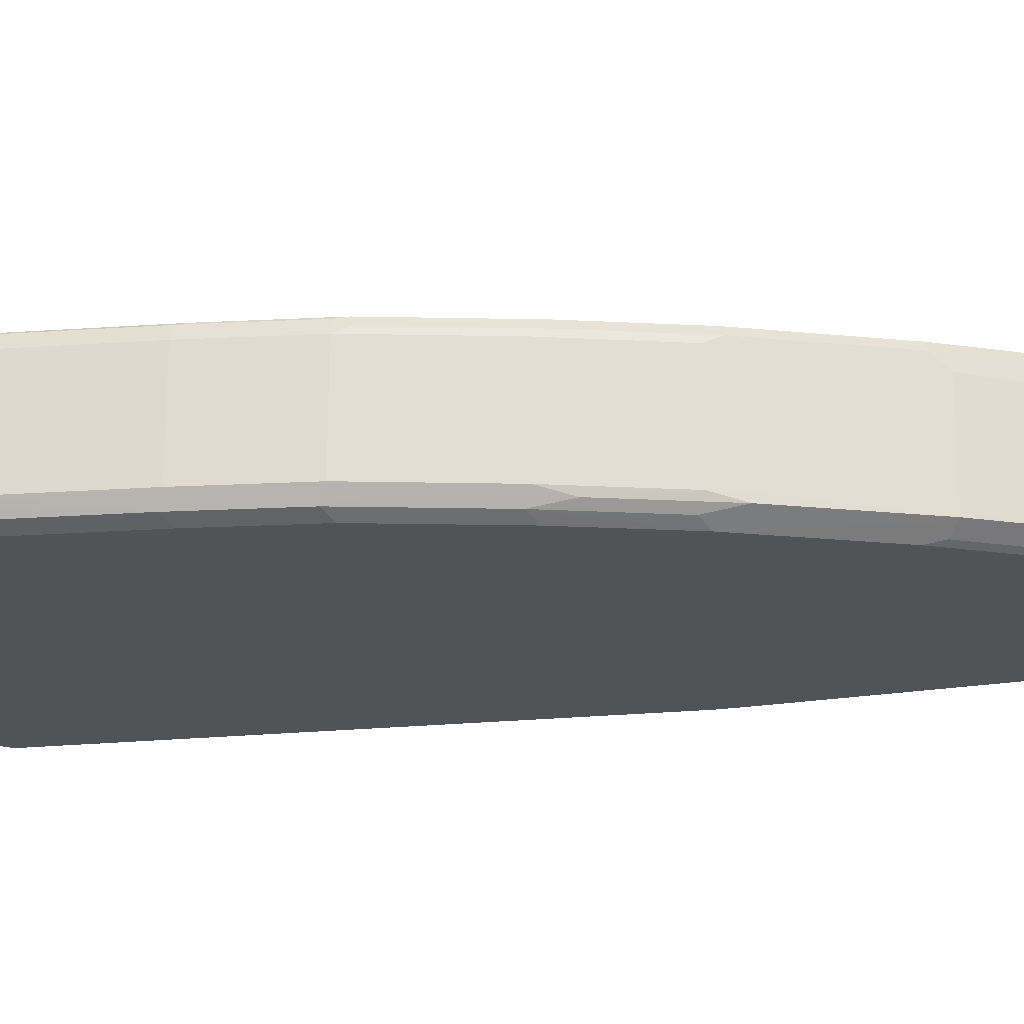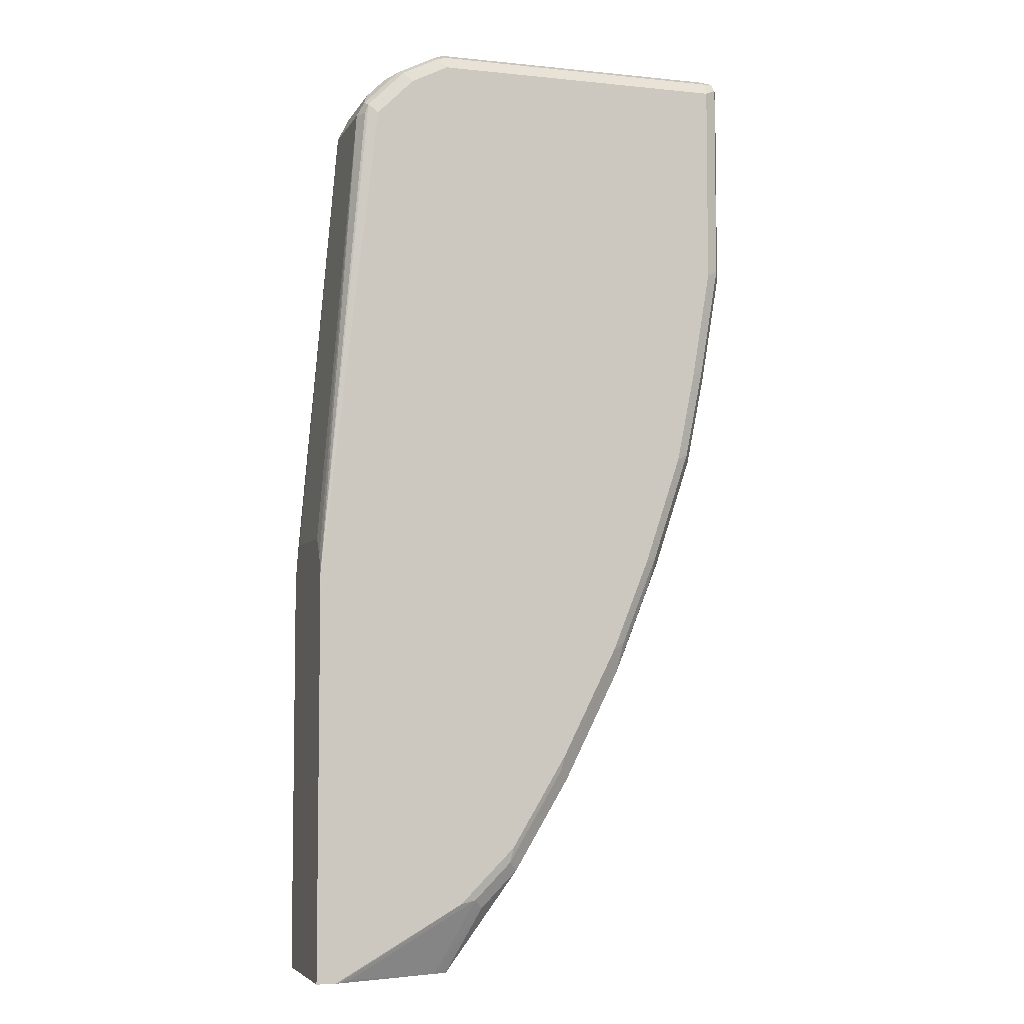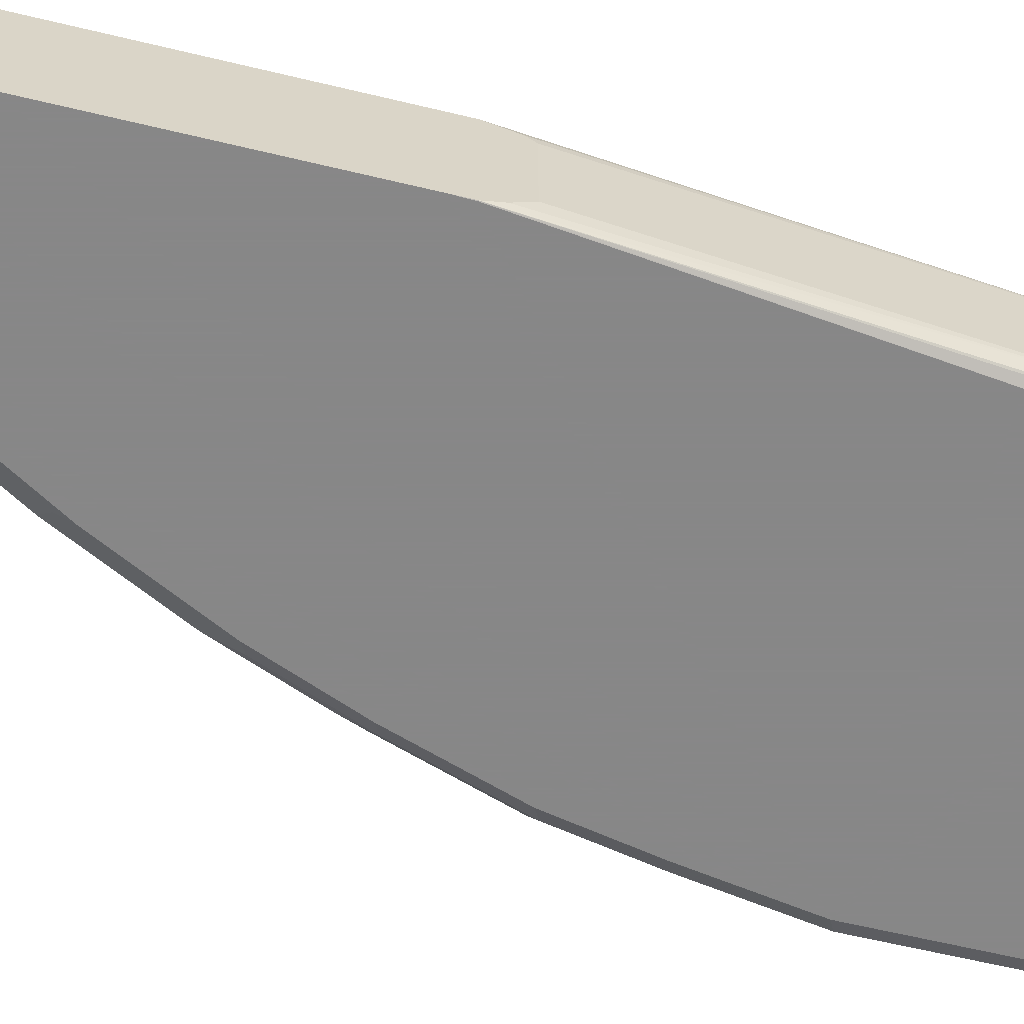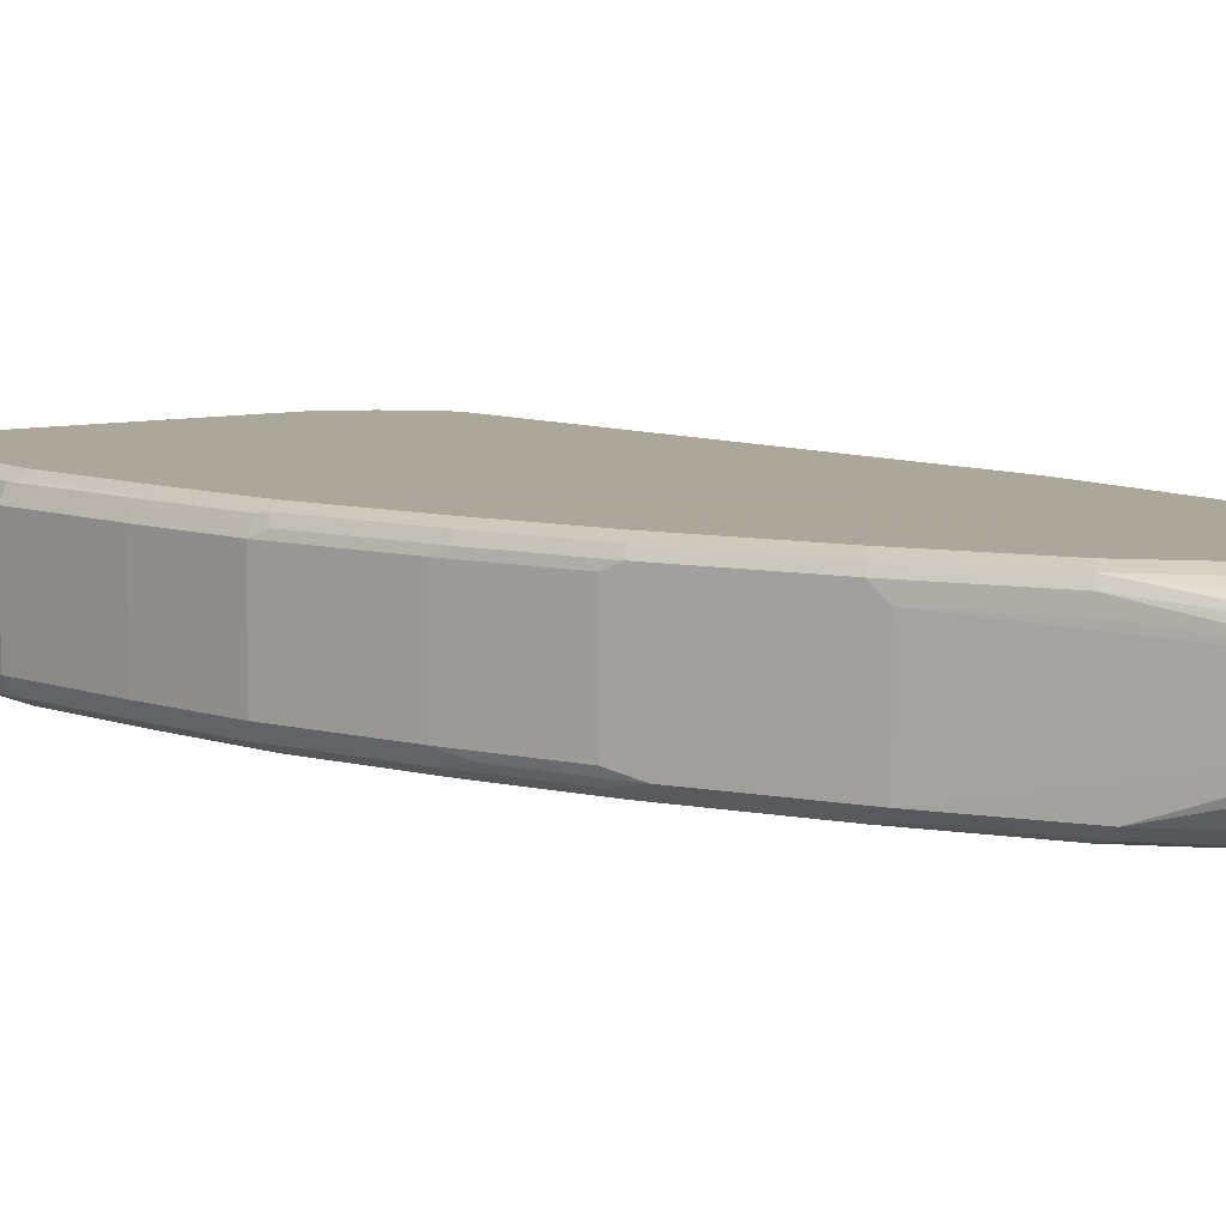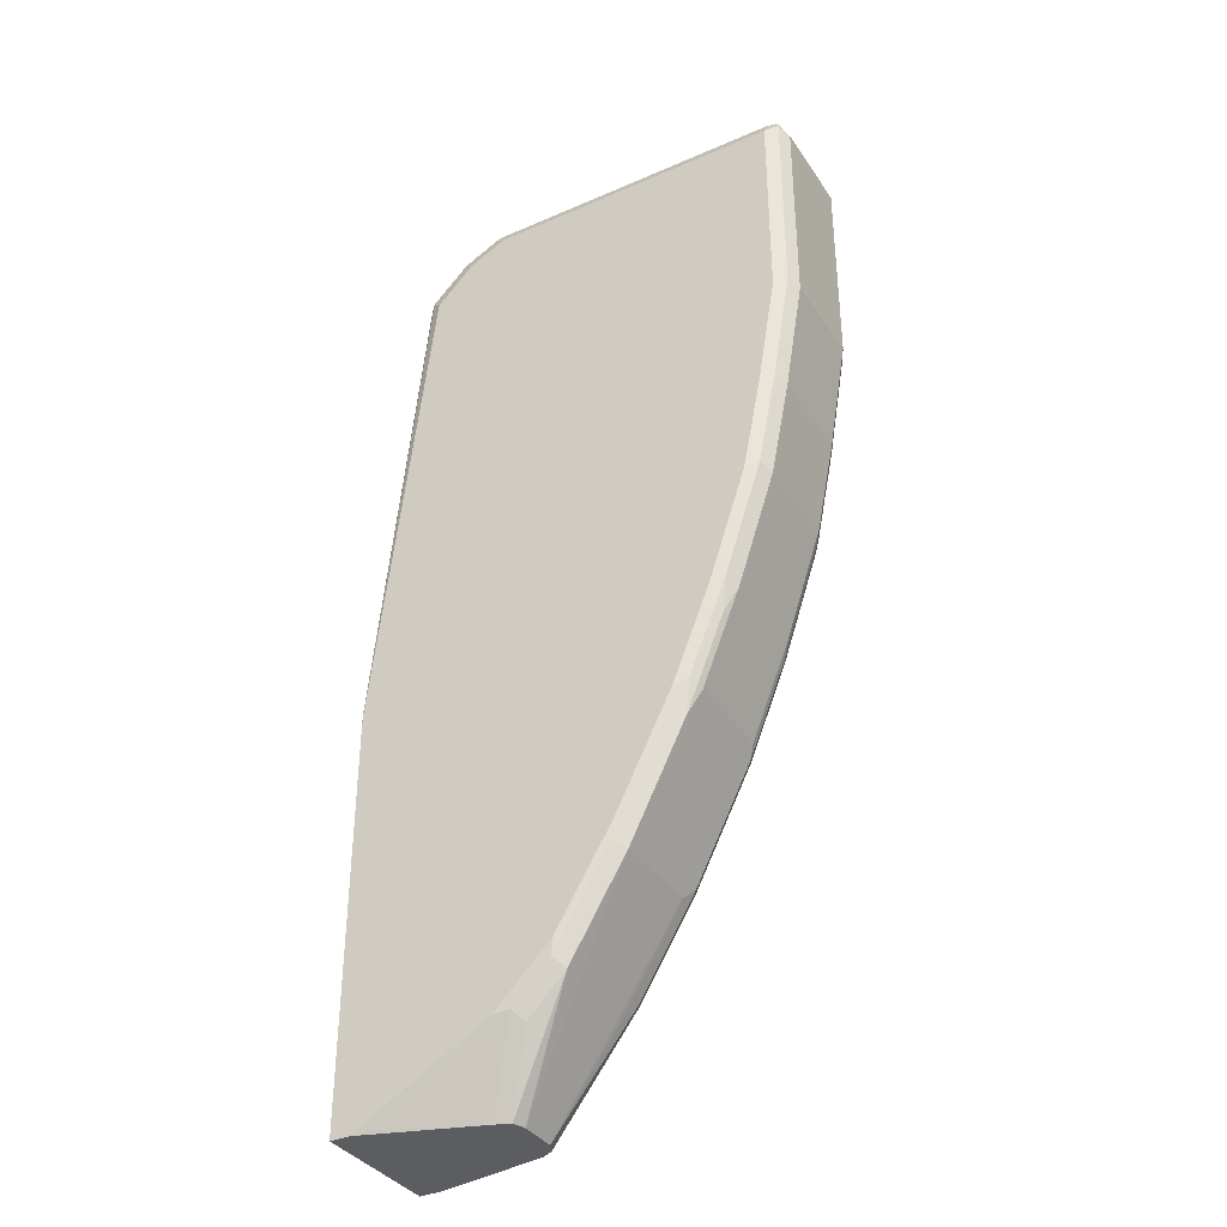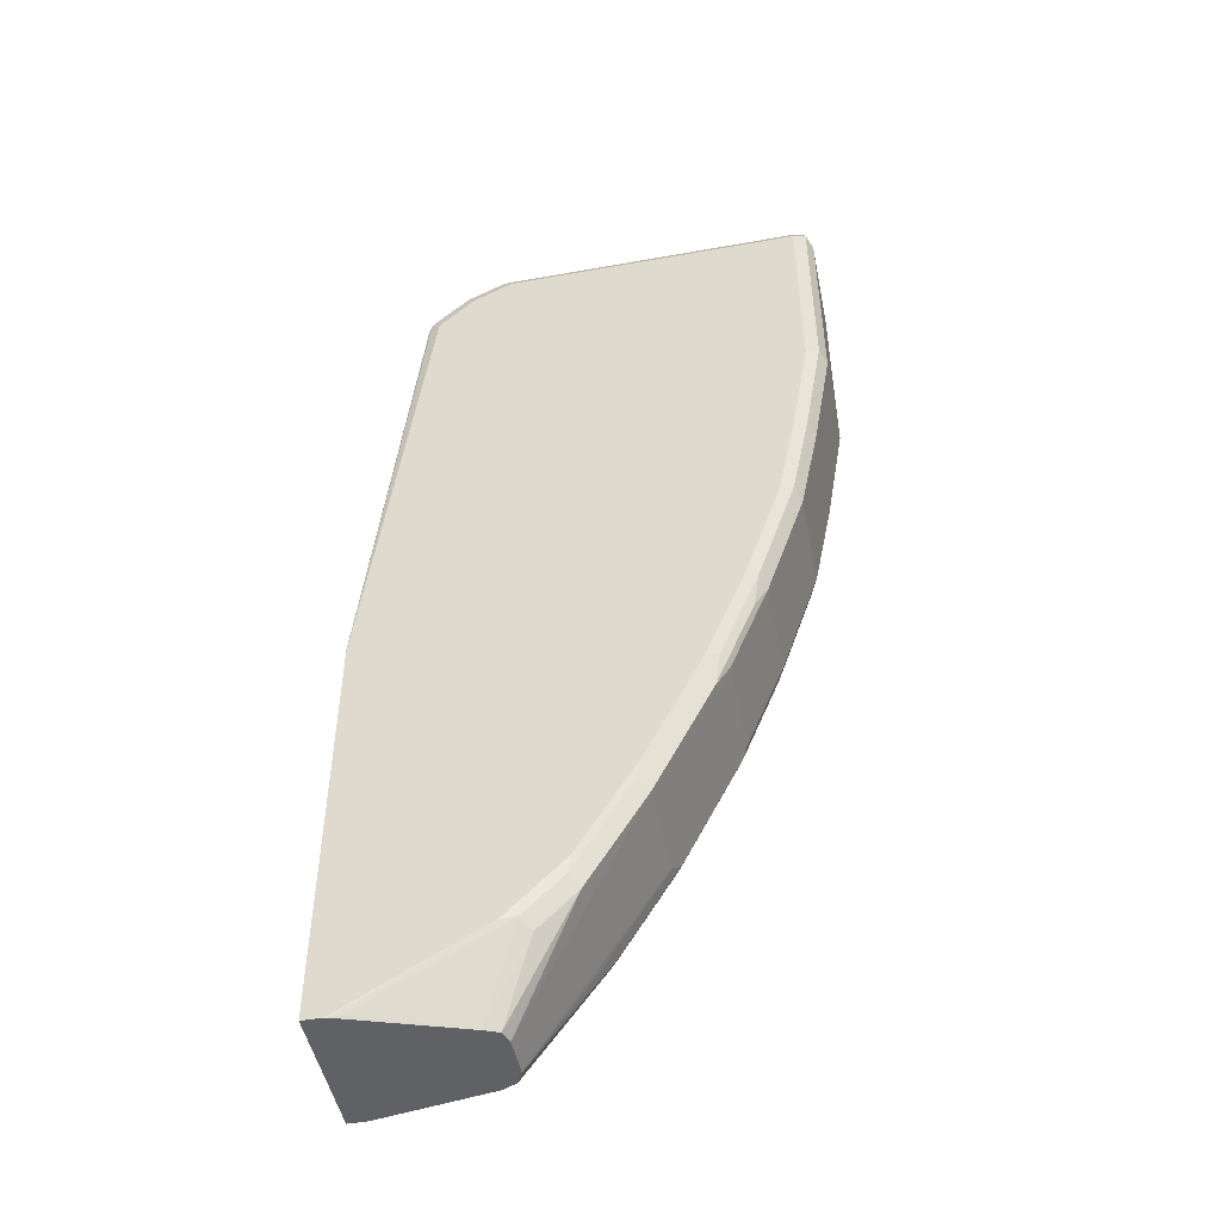
<metadata>
{"format":"obj","ext":"obj","renderer":"f3d","projection":"perspective","resolution":1024,"background":"white","views":[{"elev":-21.9,"azim":106.5,"up":"+Y"},{"elev":-5.6,"azim":-17.4,"up":"+Z"},{"elev":-62.6,"azim":-103.7,"up":"+Y"},{"elev":8.2,"azim":145.2,"up":"+Y"},{"elev":-36.4,"azim":29.6,"up":"+Z"},{"elev":-48.5,"azim":11.3,"up":"+Z"}]}
</metadata>
<code>
v 0.7728 -0.0504 0.4032
v 0.7672 -0.0616 0.4088
v 0.7504 -0.0616 0.308
v 0.756 -0.0504 0.3024
v 0.7728 0.0336 0.4032
v 0.7728 -0.0504 0.588
v 0.756 -0.0672 0.4032
v 0.7392 -0.0672 0.3024
v 0.7672 -0.0616 0.5935
v 0.7336 -0.0616 0.224
v 0.756 0.0336 0.3024
v 0.7392 -0.0504 0.2183
v 0.7504 0.0448 0.3024
v 0.7672 0.0448 0.4032
v 0.7728 0.0336 0.588
v 0.7672 -0.0504 0.5992
v 0.7644 -0.0588 0.6006
v 0.756 -0.0672 0.588
v 0.7224 -0.0672 0.2183
v 0.6888 -0.0672 0.1177
v 0.7 -0.0616 0.1232
v 0.6944 -0.056 0.09526
v 0.728 -0.056 0.1959
v 0.7392 0.0336 0.2183
v 0.7056 -0.0504 0.1177
v 0.7476 0.0462 0.294
v 0.7644 0.0462 0.3947
v 0.7336 0.0448 0.2183
v 0.7672 0.0448 0.588
v 0.7686 0.042 0.5964
v 0.7672 0.0336 0.5992
v 0.756 -0.0504 0.6048
v 0.756 -0.0616 0.5992
v 0.4872 -0.0672 0.588
v 0.6552 -0.0672 0.03363
v 0.6664 -0.0616 0.03928
v 0.6608 -0.056 0.01124
v 0.672 -0.0504 0.03363
v 0.7336 0.0392 0.2071
v 0.7056 0.0336 0.1177
v 0.7392 0.0504 0.3024
v 0.7308 0.0462 0.21
v 0.756 0.0504 0.4032
v 0.756 0.0504 0.588
v 0.7616 0.0448 0.5992
v 0.756 0.0336 0.6048
v 0.4872 -0.0504 0.6048
v 0.4872 -0.0616 0.5992
v 0.4789 -0.063 0.5964
v 0.4452 -0.063 0.5796
v 0.4536 -0.0672 0.5712
v 0.6048 -0.0672 -0.06713
v 0.616 -0.0616 -0.06158
v 0.6132 -0.0588 -0.0756
v 0.6104 -0.056 -0.08953
v 0.6552 -0.0504 4.468e-05
v 0.672 0.0336 0.03363
v 0.714 0.0462 0.1596
v 0.7 0.0392 0.1065
v 0.7224 0.0504 0.2183
v 0.4872 0.0504 0.588
v 0.4928 0.0448 0.5992
v 0.4872 0.0336 0.6048
v 0.4312 -0.0448 0.5768
v 0.4761 -0.056 0.5992
v 0.4425 -0.056 0.5824
v 0.4256 -0.056 0.5656
v 0.4116 -0.063 0.546
v 0.4368 -0.0672 0.5544
v 0.5545 -0.0672 -0.1512
v 0.602 -0.06439 -0.08115
v 0.5517 -0.06439 -0.1652
v 0.56 -0.056 -0.1735
v 0.5038 -0.01679 -0.2683
v 0.6104 0.028 -0.08953
v 0.616 -0.0448 -0.07833
v 0.6552 0.0336 4.468e-05
v 0.6664 0.0392 0.02244
v 0.6972 0.0462 0.1093
v 0.6888 0.0504 0.1177
v 0.4536 0.0504 0.5712
v 0.4397 0.04759 0.5684
v 0.4452 0.042 0.5796
v 0.4648 0.0392 0.5935
v 0.4312 0.0392 0.5768
v 0.4144 -0.0448 0.56
v 0.4088 -0.056 0.5488
v 0.4201 -0.0672 0.5376
v 0.4088 -0.0616 0.5376
v 0.3691 -0.06701 0.1008
v 0.5377 -0.0672 -0.168
v 0.5349 -0.06439 -0.182
v 0.5432 -0.056 -0.1904
v 0.4998 -0.02835 -0.2683
v 0.5036 -0.01776 -0.2683
v 0.5038 0.01728 -0.2683
v 0.616 0.0392 -0.07833
v 0.56 0.028 -0.1735
v 0.6636 0.0462 0.02526
v 0.6132 0.0462 -0.0756
v 0.6552 0.0504 0.03363
v 0.4368 0.0504 0.5544
v 0.4229 0.04759 0.5516
v 0.4144 0.0392 0.56
v 0.4088 0.028 0.5488
v 0.4033 -0.0504 0.5376
v 0.3696 -0.0672 0.1008
v 0.3691 -0.06695 0.1013
v 0.3691 -0.0672 0.08406
v 0.504 -0.0672 -0.2016
v 0.5181 -0.06439 -0.1988
v 0.5264 -0.056 -0.2071
v 0.4882 -0.03312 -0.2683
v 0.4985 0.02784 -0.2683
v 0.5656 0.0392 -0.1623
v 0.5628 0.0462 -0.1595
v 0.5545 0.0504 -0.1512
v 0.6048 0.0504 -0.06713
v 0.4201 0.0504 0.5376
v 0.4116 0.042 0.546
v 0.4033 0.0336 0.5376
v 0.3691 -0.04989 0.1335
v 0.3691 -0.06102 0.1171
v 0.3691 -0.0672 -0.2682
v 0.3864 -0.0672 -0.2683
v 0.3888 -0.06672 -0.2683
v 0.4005 -0.06439 -0.2659
v 0.4872 -0.03349 -0.2683
v 0.4982 0.02803 -0.2683
v 0.4873 0.03348 -0.2683
v 0.5292 0.0462 -0.1932
v 0.5377 0.0504 -0.168
v 0.4088 0.0448 0.532
v 0.3696 0.0504 0.1008
v 0.3691 0.0503 0.1007
v 0.3691 0.04175 0.1258
v 0.3691 0.0341 0.1335
v 0.3691 0.05023 -0.2683
v 0.3692 -0.0672 -0.2683
v 0.3993 -0.06324 -0.2683
v 0.4027 -0.06208 -0.2683
v 0.4868 0.0336 -0.2683
v 0.5124 0.0462 -0.21
v 0.504 0.0504 -0.2016
v 0.3691 0.0504 0.08406
v 0.3692 0.0504 -0.2683
v 0.3691 0.0504 -0.2682
v 0.3864 0.0504 -0.2683
f 1 2 3
f 74 139 138
f 74 125 139
f 74 126 125
f 74 140 126
f 74 141 140
f 74 128 141
f 74 138 146
f 74 113 128
f 74 95 94
f 73 95 74
f 73 94 95
f 73 93 94
f 72 93 73
f 72 92 93
f 74 94 113
f 70 92 72
f 74 146 148
f 74 142 130
f 82 103 104
f 82 119 103
f 82 102 119
f 81 102 82
f 79 101 80
f 79 99 101
f 74 148 142
f 78 100 99
f 75 115 97
f 75 98 115
f 75 96 98
f 74 114 96
f 74 129 114
f 74 130 129
f 78 97 100
f 70 91 92
f 68 90 88
f 68 89 90
f 57 97 78
f 57 77 97
f 56 97 77
f 56 76 97
f 55 76 56
f 55 97 76
f 58 59 79
f 55 75 97
f 55 74 96
f 55 73 74
f 55 72 73
f 55 71 72
f 54 71 55
f 52 54 53
f 55 96 75
f 58 79 80
f 59 78 99
f 59 99 79
f 68 87 89
f 68 88 69
f 67 87 68
f 64 104 86
f 64 85 104
f 64 66 65
f 64 67 66
f 64 87 67
f 64 86 87
f 63 84 85
f 62 84 63
f 62 83 84
f 61 83 62
f 61 82 83
f 61 81 82
f 82 104 85
f 82 85 83
f 83 85 84
f 86 105 87
f 116 132 117
f 116 131 132
f 116 130 131
f 116 129 130
f 114 116 115
f 114 129 116
f 119 133 120
f 111 113 112
f 111 127 128
f 111 126 127
f 110 126 111
f 110 125 126
f 106 137 122
f 106 121 137
f 111 128 113
f 119 134 135
f 119 135 133
f 120 133 121
f 142 144 143
f 142 148 144
f 138 147 146
f 134 145 135
f 131 144 132
f 131 143 144
f 130 143 131
f 130 142 143
f 127 141 128
f 127 140 141
f 126 140 127
f 124 138 139
f 121 136 137
f 121 135 136
f 121 133 135
f 106 123 108
f 52 71 54
f 106 122 123
f 104 120 121
f 90 145 147
f 90 135 145
f 90 136 135
f 90 137 136
f 90 122 137
f 90 123 122
f 90 147 138
f 90 108 123
f 89 108 90
f 89 106 108
f 88 90 107
f 87 106 89
f 87 121 106
f 87 105 121
f 90 109 107
f 90 138 124
f 90 124 109
f 91 110 92
f 103 120 104
f 103 119 120
f 100 118 101
f 100 117 118
f 100 116 117
f 100 115 116
f 99 100 101
f 97 115 100
f 96 115 98
f 96 114 115
f 94 112 113
f 93 112 94
f 92 112 93
f 92 111 112
f 92 110 111
f 104 121 105
f 52 72 71
f 86 104 105
f 50 65 66
f 11 28 13
f 11 24 28
f 10 23 12
f 10 22 23
f 10 21 22
f 10 20 21
f 12 23 22
f 10 19 20
f 7 19 8
f 7 20 19
f 7 35 20
f 7 52 35
f 7 70 52
f 7 91 70
f 9 17 18
f 7 110 91
f 12 22 25
f 13 26 27
f 20 35 21
f 18 48 34
f 18 33 48
f 17 33 18
f 17 32 33
f 16 32 17
f 12 40 24
f 16 46 32
f 15 30 31
f 15 29 30
f 14 27 29
f 13 42 26
f 13 28 42
f 13 27 14
f 16 31 46
f 7 125 110
f 7 139 125
f 7 124 139
f 3 19 10
f 3 8 19
f 2 18 7
f 2 9 18
f 2 8 3
f 2 7 8
f 3 10 12
f 1 9 2
f 1 15 6
f 1 5 15
f 1 11 5
f 1 4 11
f 1 3 4
f 52 70 72
f 1 6 9
f 3 12 4
f 4 12 24
f 4 24 11
f 7 109 124
f 7 107 109
f 7 88 107
f 7 69 88
f 7 51 69
f 7 34 51
f 7 18 34
f 6 17 9
f 6 16 17
f 6 31 16
f 6 15 31
f 5 29 15
f 5 14 29
f 5 13 14
f 5 11 13
f 21 35 36
f 21 36 22
f 12 25 40
f 41 61 44
f 41 102 81
f 41 119 102
f 41 134 119
f 41 145 134
f 41 147 145
f 41 146 147
f 41 81 61
f 41 148 146
f 41 117 132
f 41 118 117
f 41 101 118
f 41 80 101
f 41 60 80
f 40 78 59
f 41 144 148
f 22 36 37
f 41 44 43
f 42 58 80
f 50 69 51
f 50 68 69
f 50 67 68
f 50 66 67
f 49 65 50
f 48 65 49
f 47 85 64
f 47 63 85
f 47 65 48
f 47 64 65
f 45 63 46
f 45 62 63
f 44 62 45
f 44 61 62
f 42 80 60
f 40 57 78
f 39 59 58
f 41 132 144
f 39 58 42
f 29 45 30
f 29 44 45
f 28 39 42
f 27 44 29
f 27 43 44
f 39 40 59
f 26 60 41
f 26 42 60
f 26 41 27
f 25 57 40
f 25 38 57
f 24 40 39
f 24 39 28
f 22 38 25
f 22 37 38
f 30 45 31
f 31 45 46
f 27 41 43
f 37 54 55
f 38 56 77
f 37 56 38
f 37 55 56
f 35 54 37
f 35 53 54
f 32 46 63
f 35 52 53
f 38 77 57
f 34 50 51
f 34 49 50
f 34 48 49
f 32 48 33
f 32 47 48
f 32 63 47
f 35 37 36

</code>
